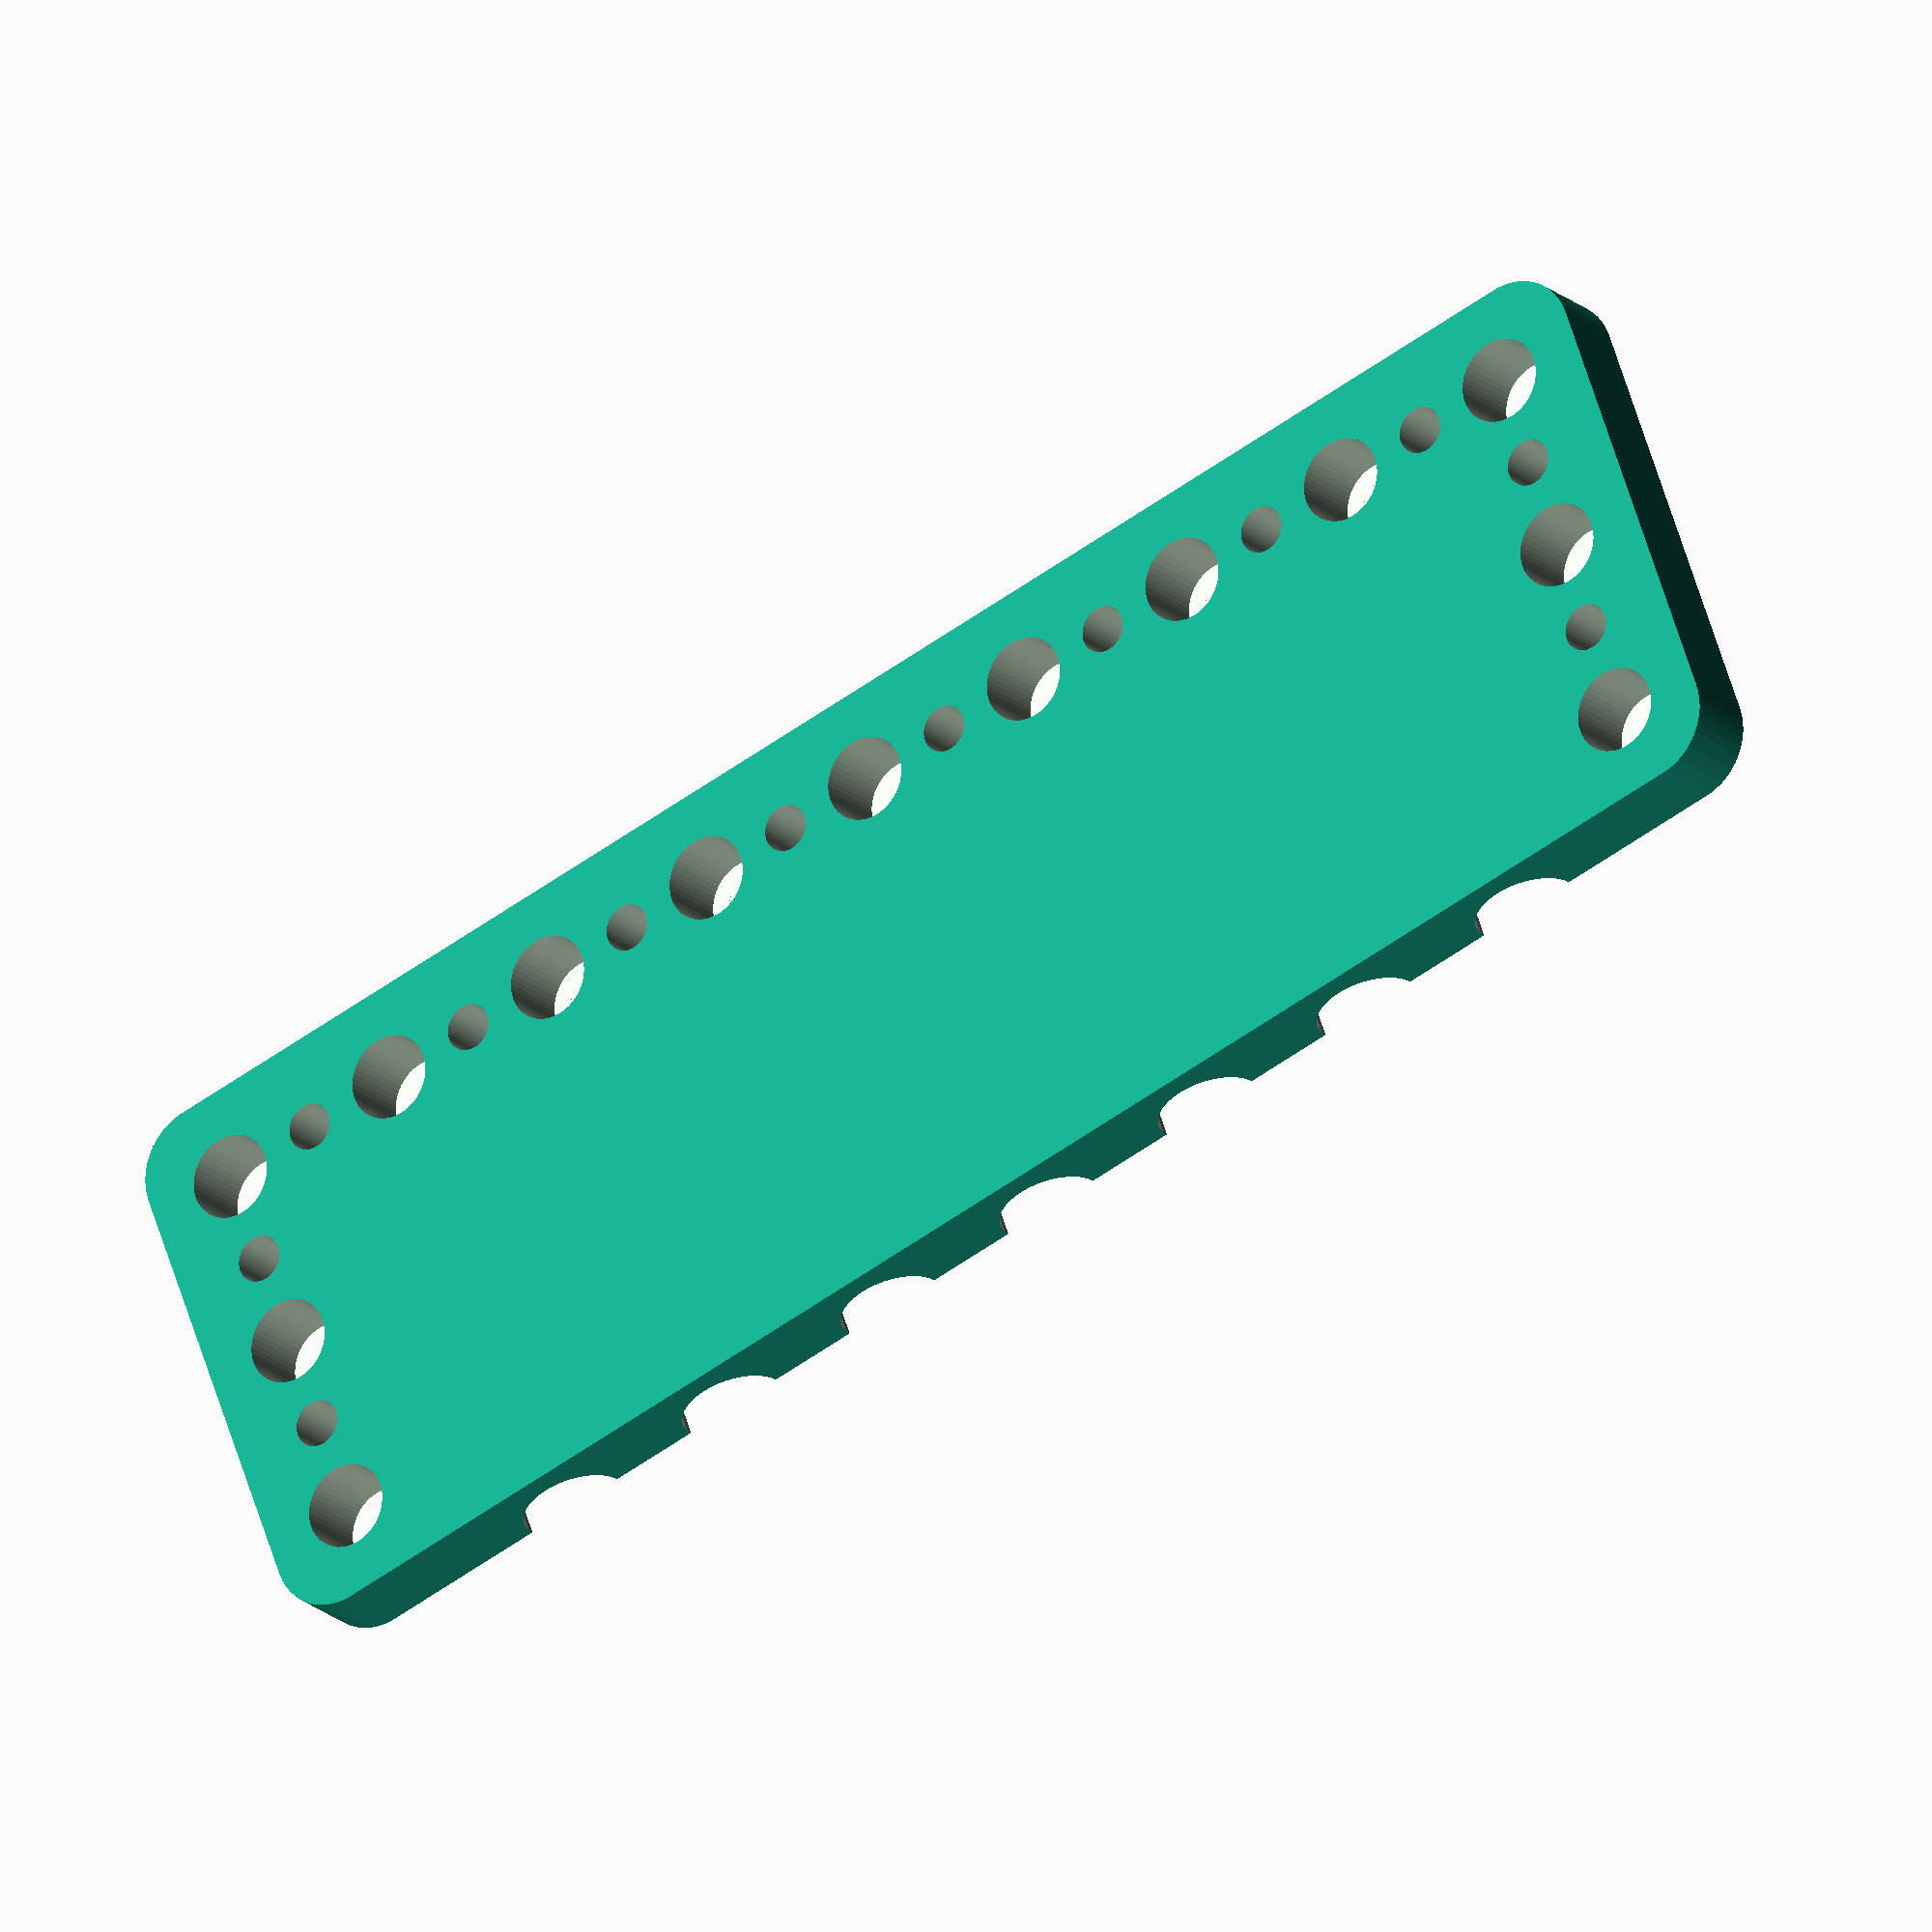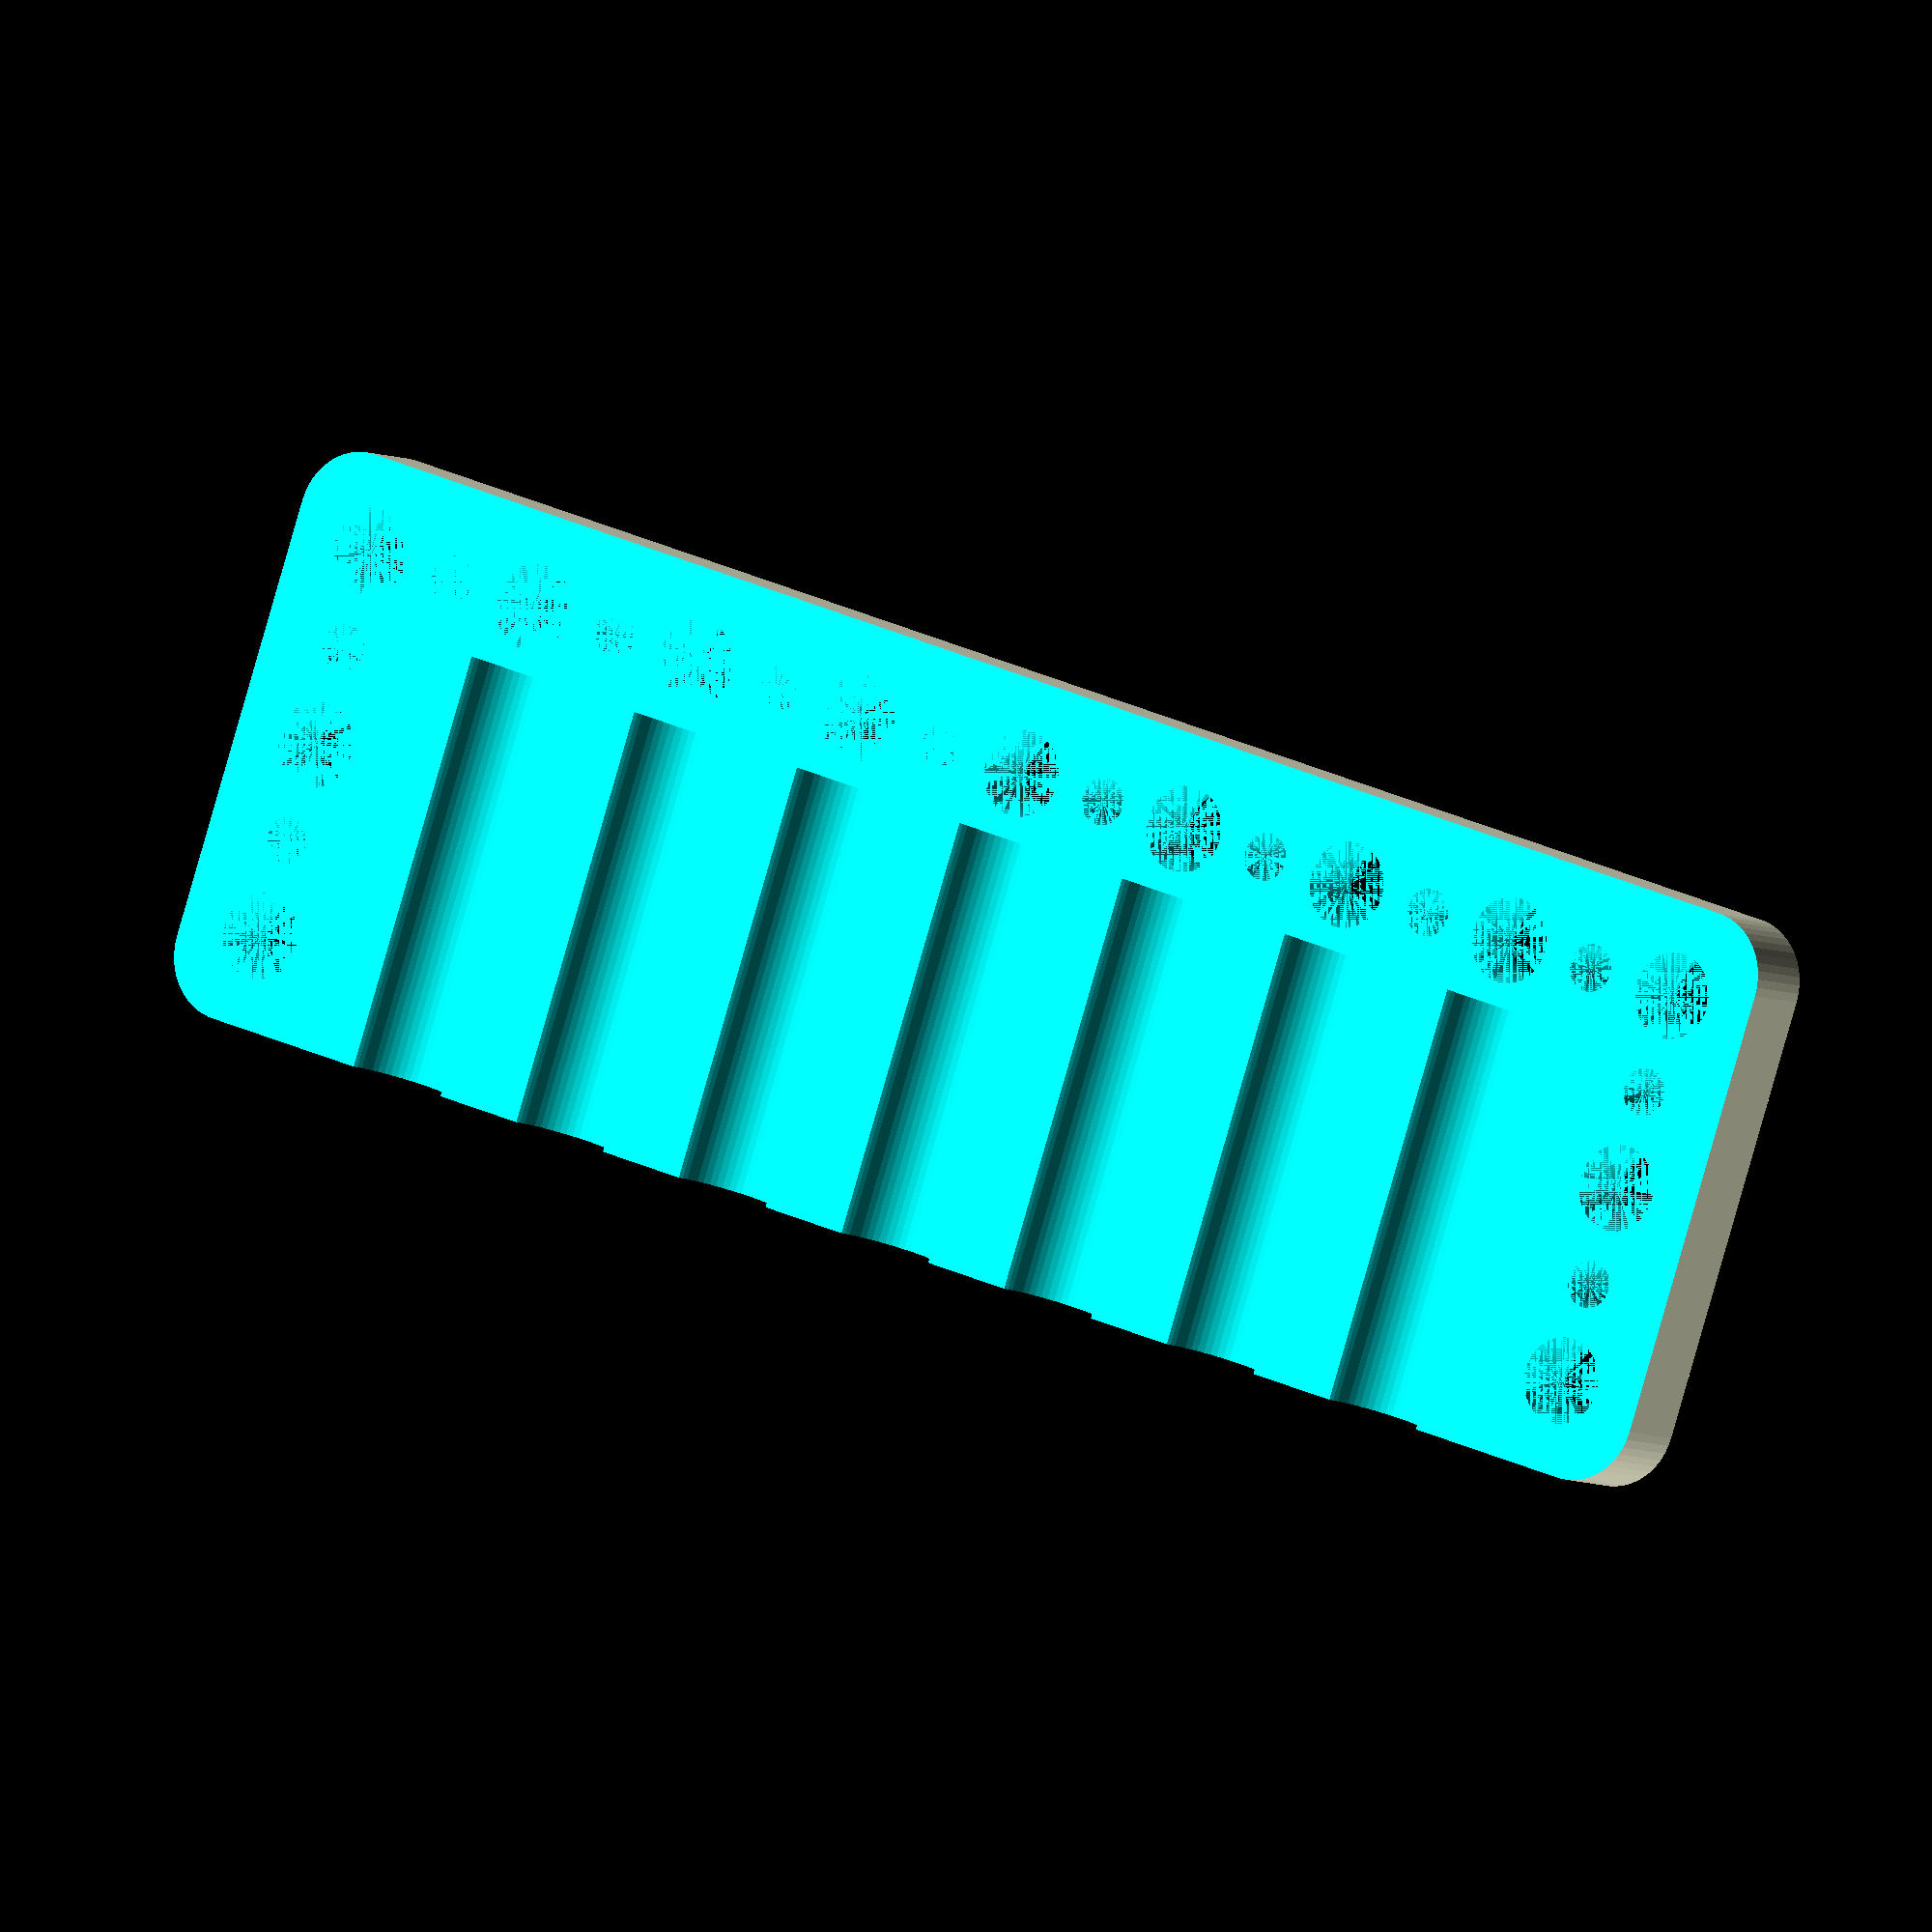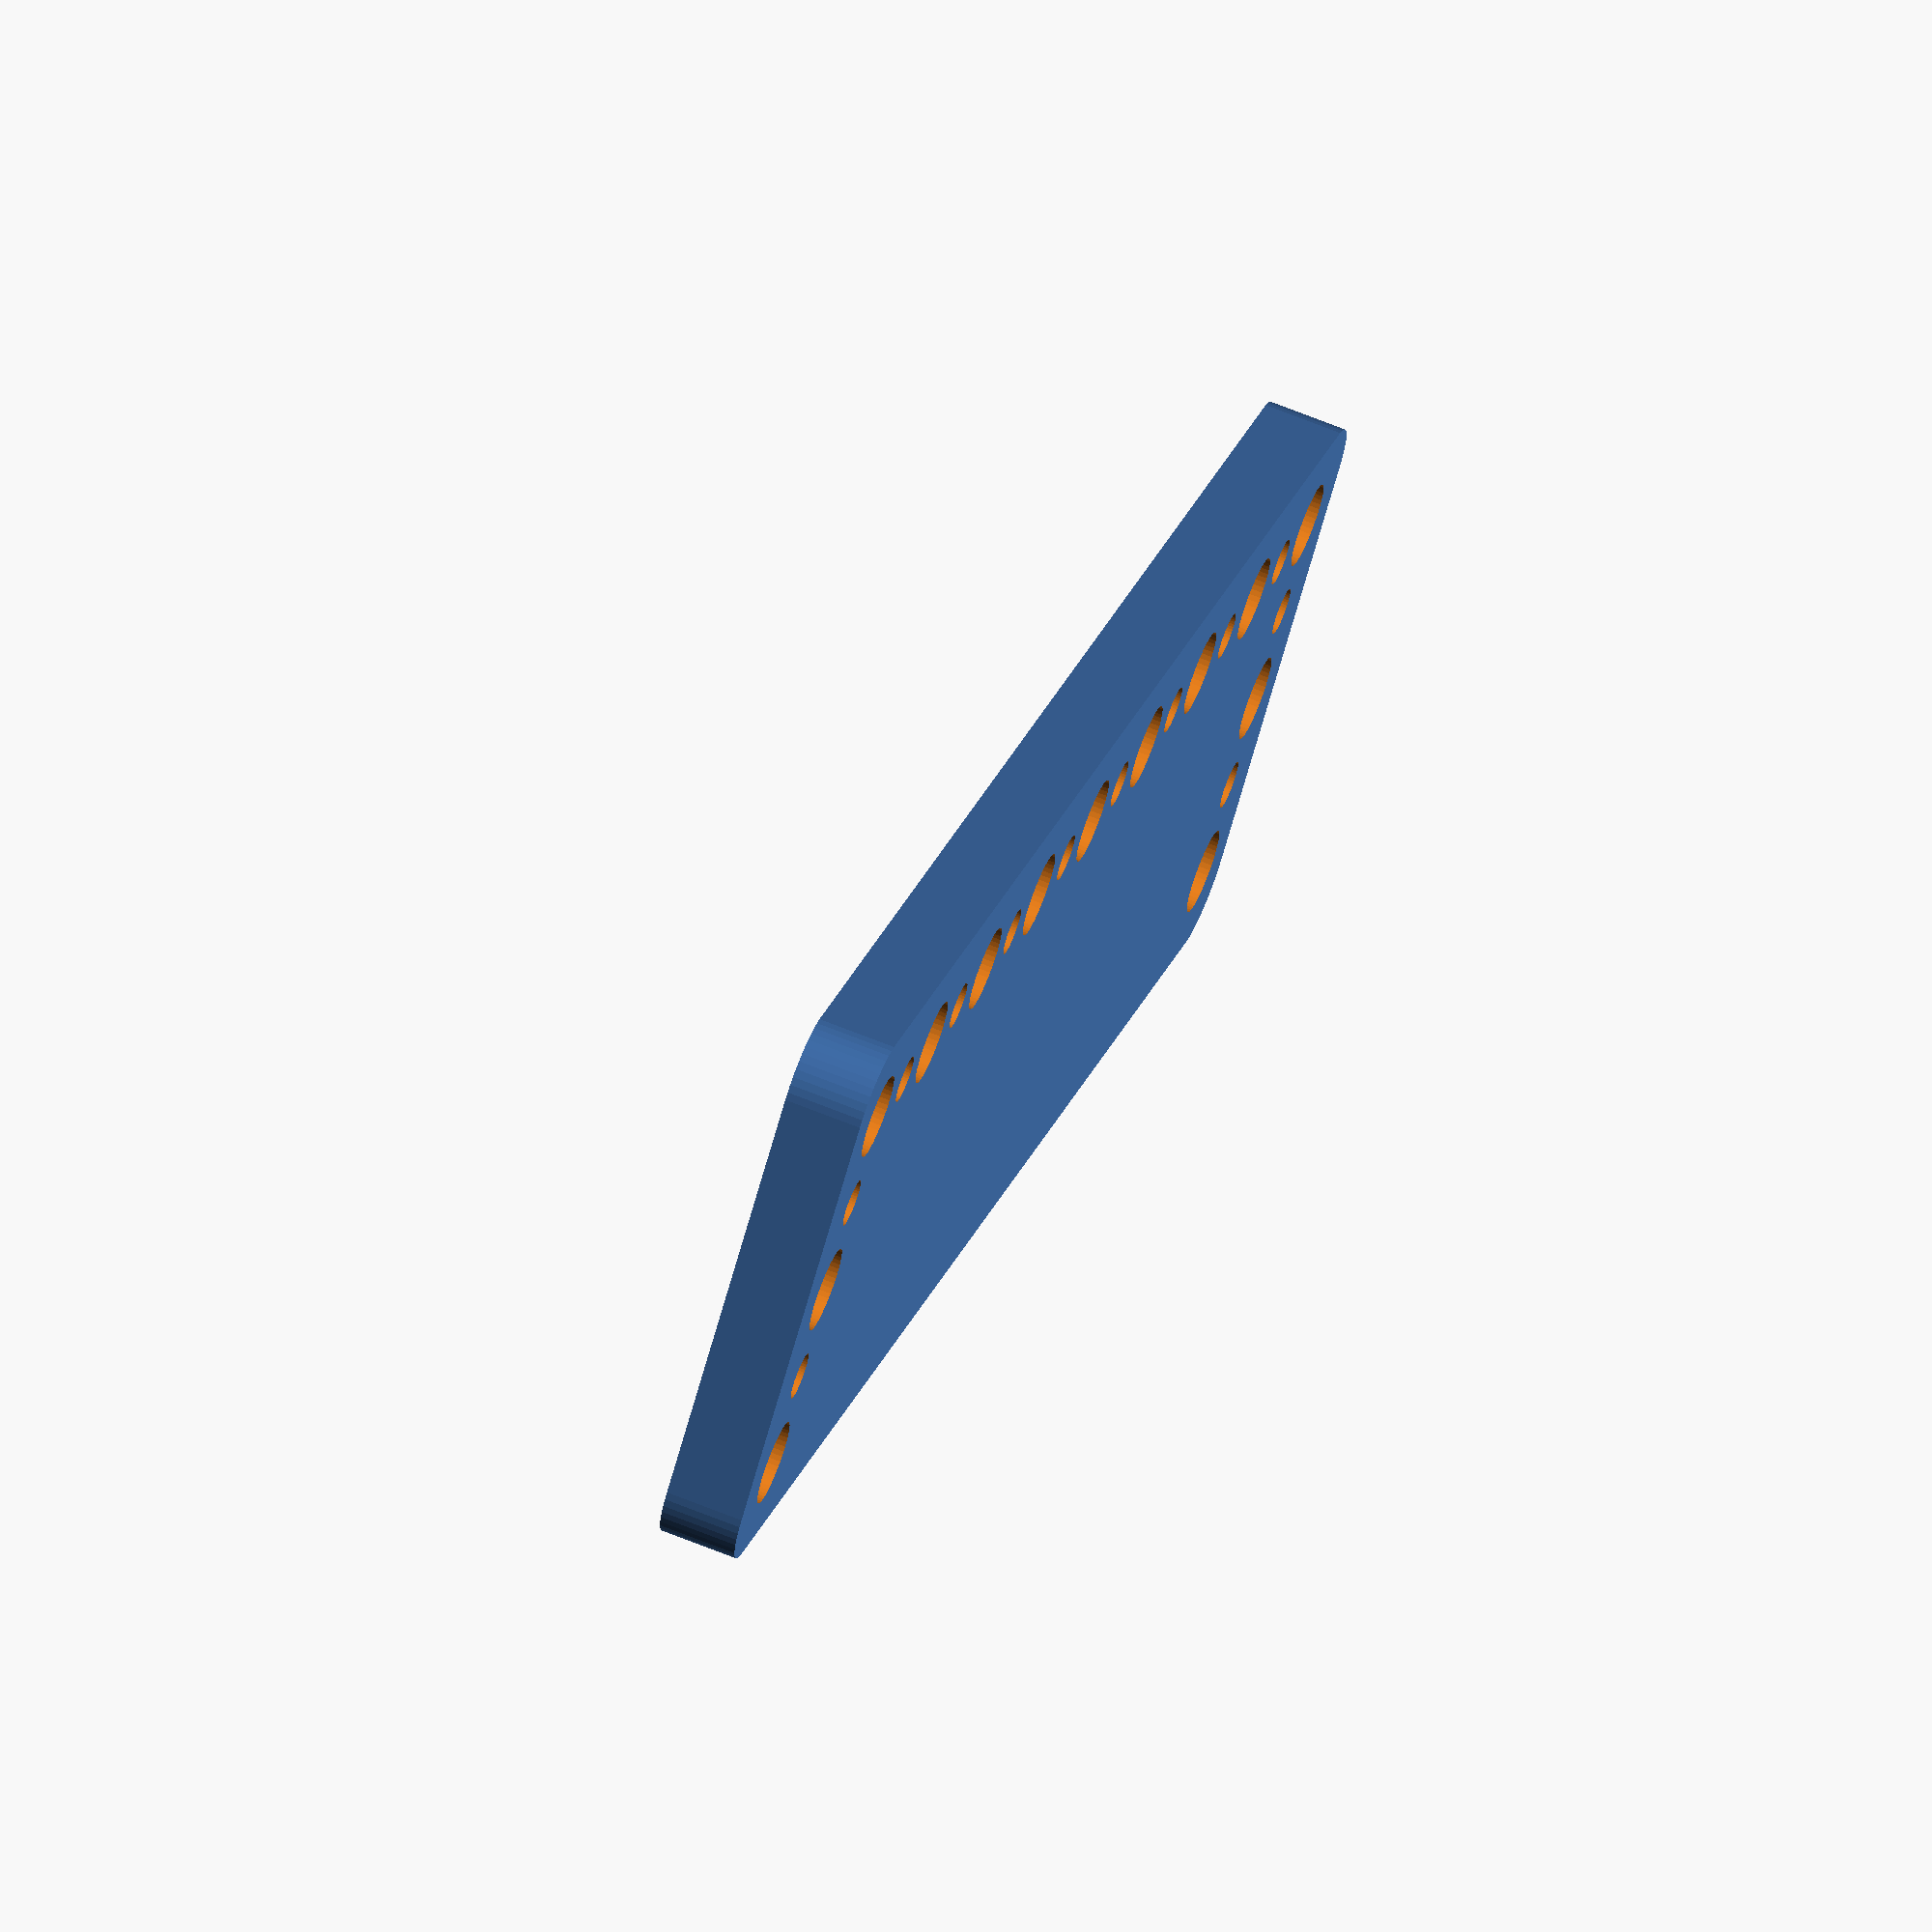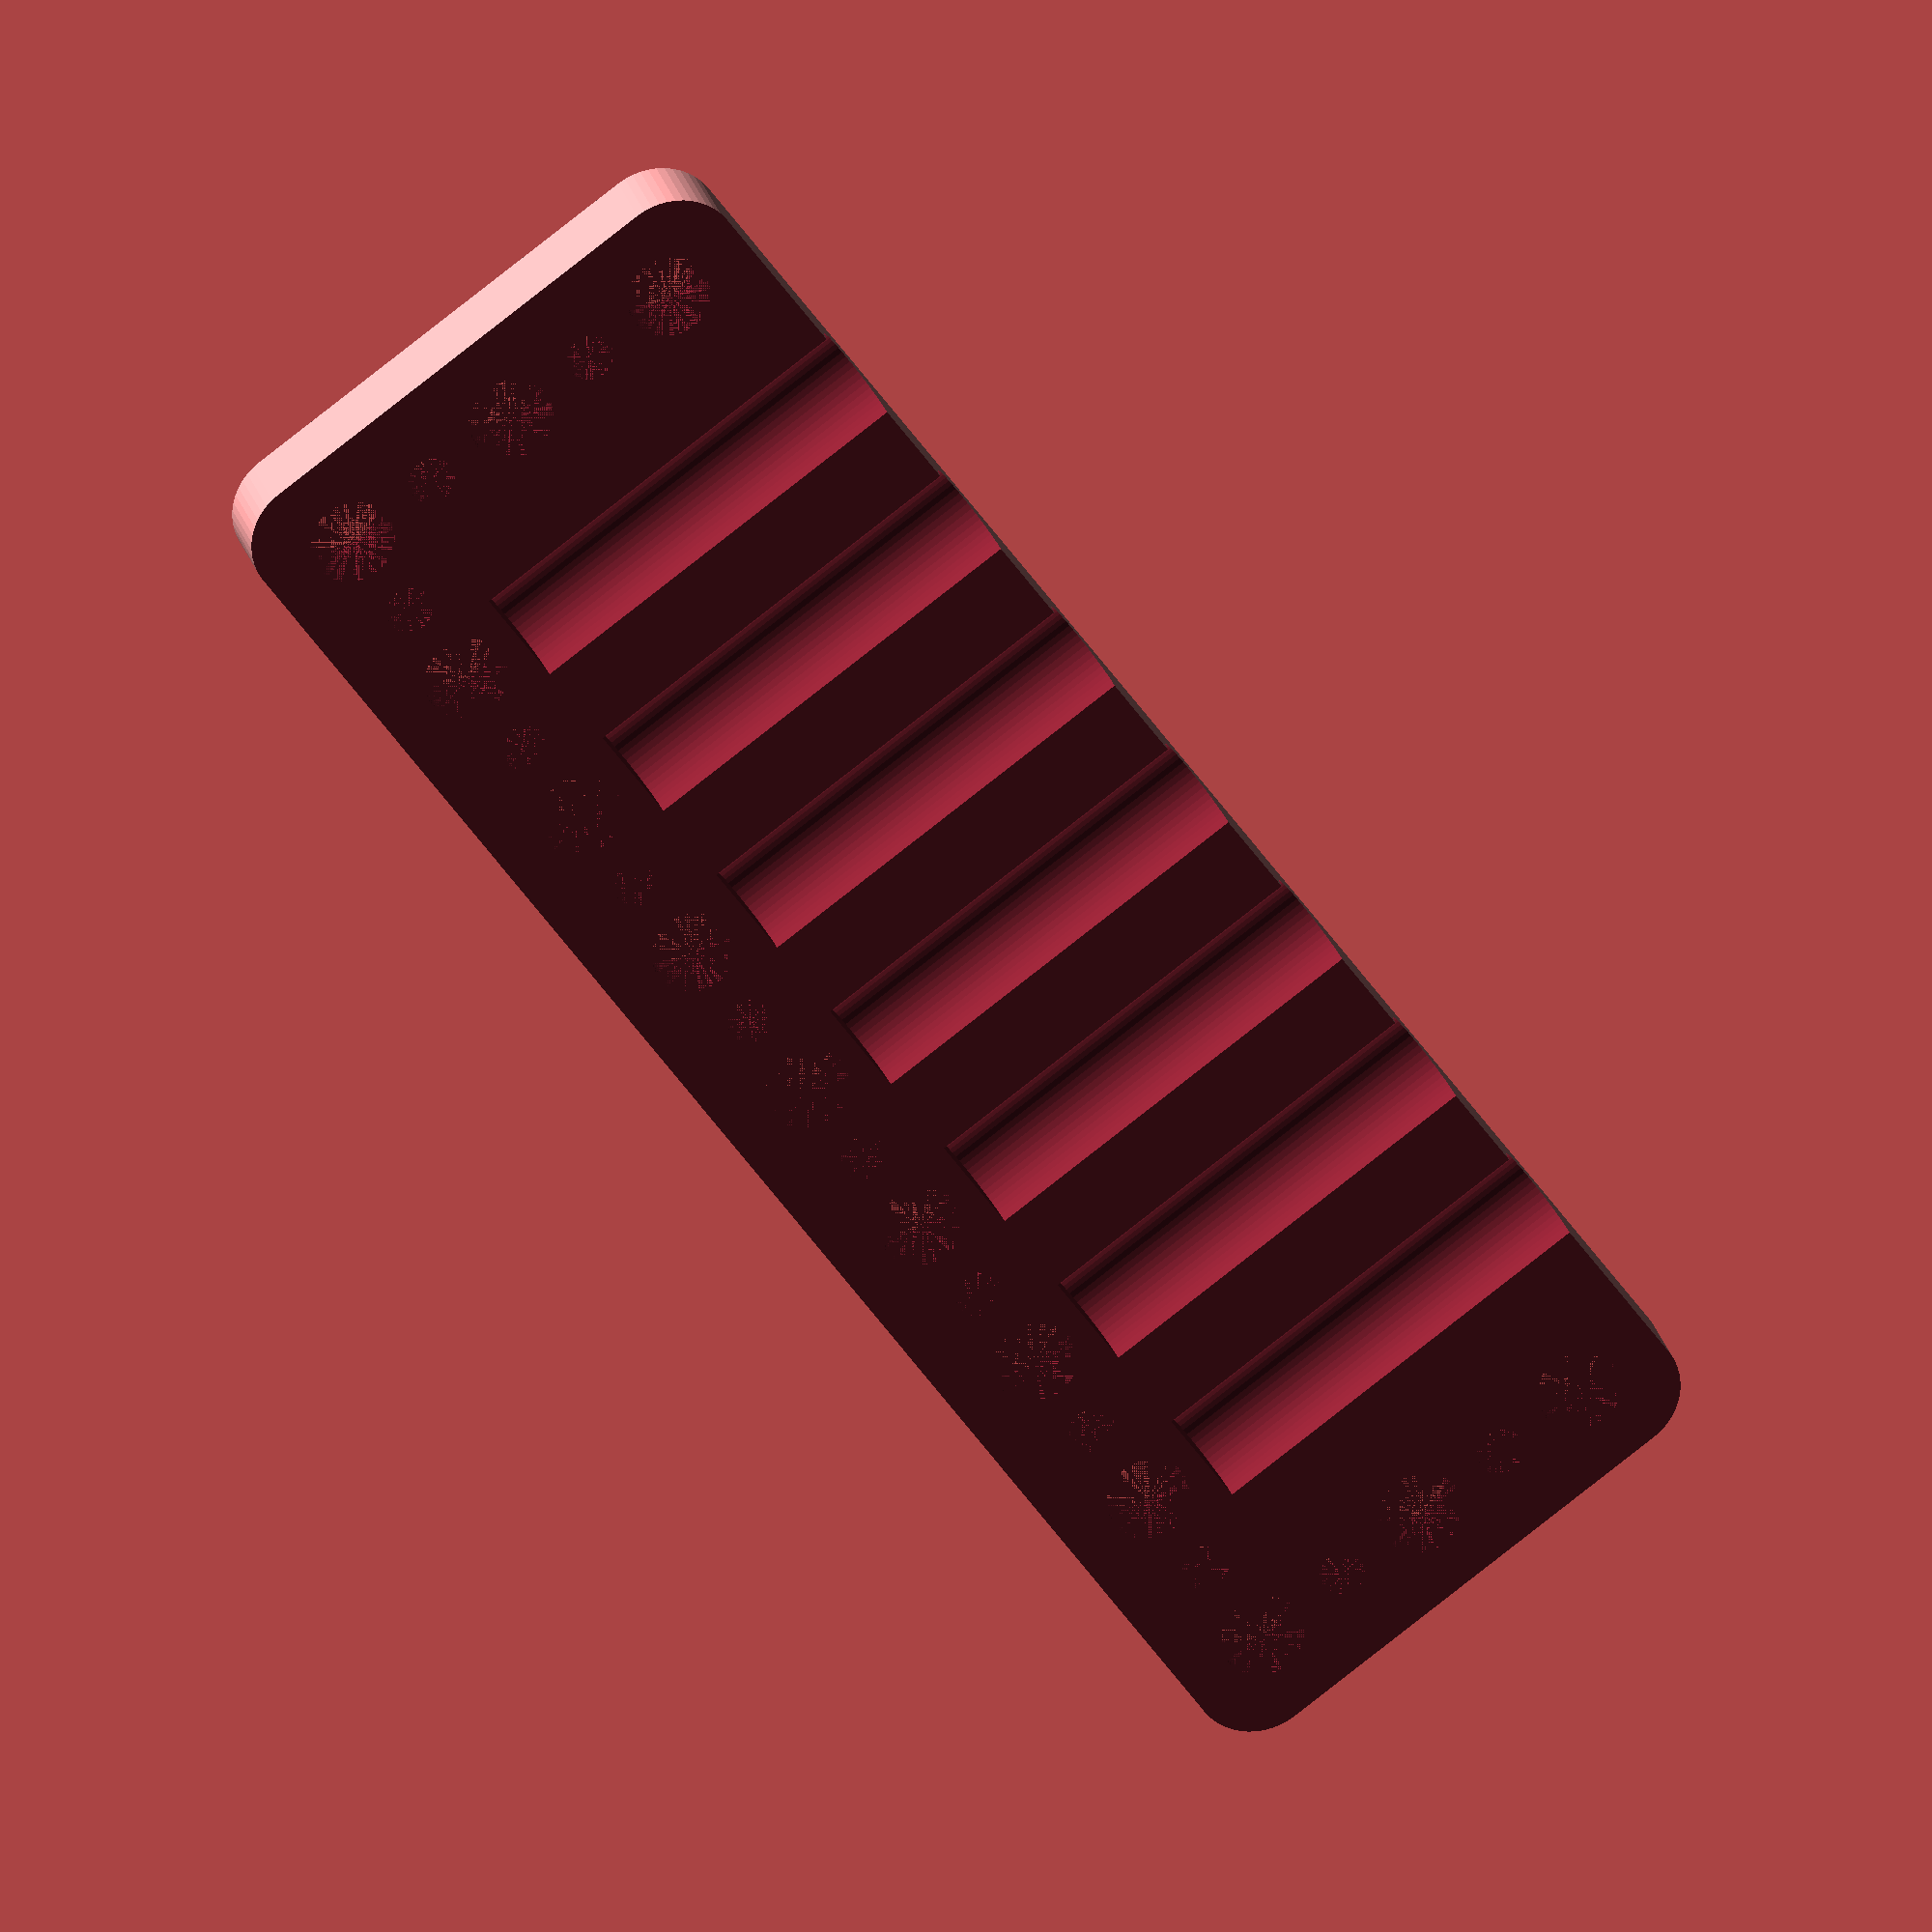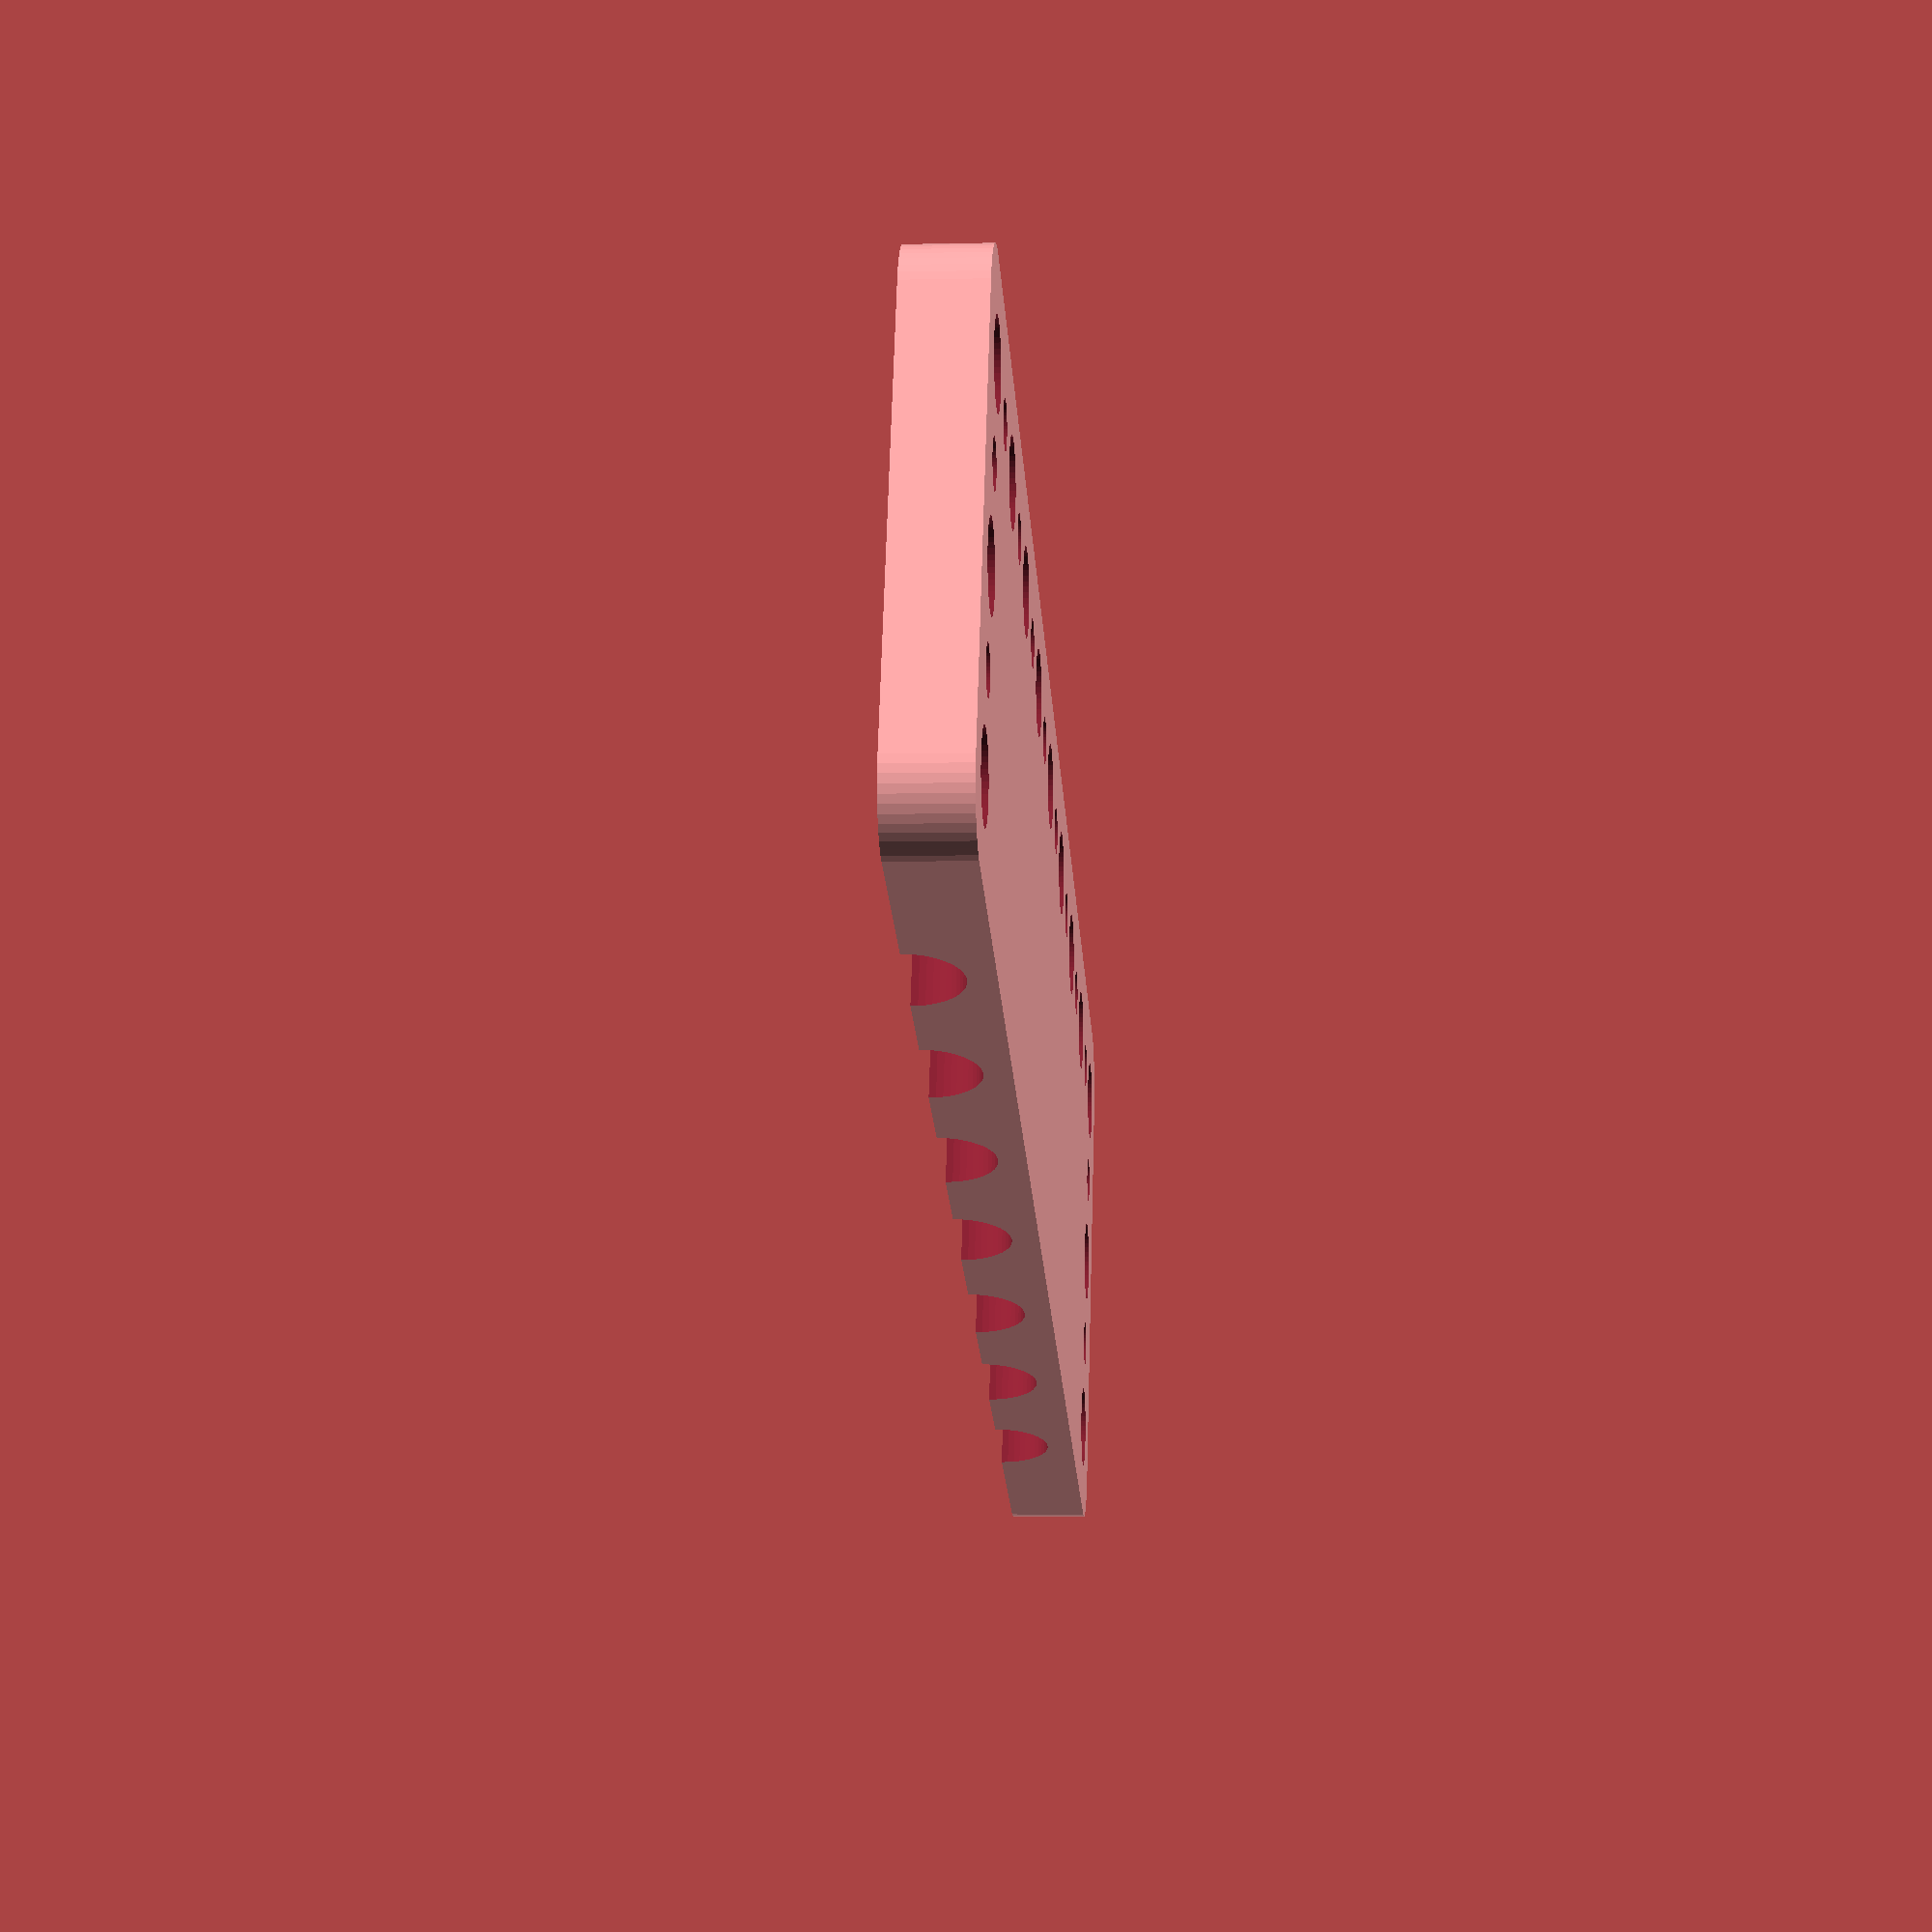
<openscad>
$fn = 50;


difference() {
	union() {
		translate(v = [0, 0, -6.0000000000]) {
			hull() {
				translate(v = [-62.0000000000, 17.0000000000, 0]) {
					cylinder(h = 12, r = 5);
				}
				translate(v = [62.0000000000, 17.0000000000, 0]) {
					cylinder(h = 12, r = 5);
				}
				translate(v = [-62.0000000000, -17.0000000000, 0]) {
					cylinder(h = 12, r = 5);
				}
				translate(v = [62.0000000000, -17.0000000000, 0]) {
					cylinder(h = 12, r = 5);
				}
			}
		}
	}
	union() {
		translate(v = [-45.0000000000, -10, 0.0000000000]) {
			rotate(a = [-90, 0, 0]) {
				cylinder(h = 100, r = 4.0000000000);
			}
		}
		translate(v = [-30.0000000000, -10, 0.0000000000]) {
			rotate(a = [-90, 0, 0]) {
				cylinder(h = 100, r = 4.0000000000);
			}
		}
		translate(v = [-15.0000000000, -10, 0.0000000000]) {
			rotate(a = [-90, 0, 0]) {
				cylinder(h = 100, r = 4.0000000000);
			}
		}
		translate(v = [0.0000000000, -10, 0.0000000000]) {
			rotate(a = [-90, 0, 0]) {
				cylinder(h = 100, r = 4.0000000000);
			}
		}
		translate(v = [15.0000000000, -10, 0.0000000000]) {
			rotate(a = [-90, 0, 0]) {
				cylinder(h = 100, r = 4.0000000000);
			}
		}
		translate(v = [30.0000000000, -10, 0.0000000000]) {
			rotate(a = [-90, 0, 0]) {
				cylinder(h = 100, r = 4.0000000000);
			}
		}
		translate(v = [45.0000000000, -10, 0.0000000000]) {
			rotate(a = [-90, 0, 0]) {
				cylinder(h = 100, r = 4.0000000000);
			}
		}
		translate(v = [-60.0000000000, -15.0000000000, 0]) {
			cylinder(h = 12, r = 3.2500000000);
		}
		translate(v = [-60.0000000000, 0.0000000000, 0]) {
			cylinder(h = 12, r = 3.2500000000);
		}
		translate(v = [-60.0000000000, 15.0000000000, 0]) {
			cylinder(h = 12, r = 3.2500000000);
		}
		translate(v = [60.0000000000, -15.0000000000, 0]) {
			cylinder(h = 12, r = 3.2500000000);
		}
		translate(v = [60.0000000000, 0.0000000000, 0]) {
			cylinder(h = 12, r = 3.2500000000);
		}
		translate(v = [60.0000000000, 15.0000000000, 0]) {
			cylinder(h = 12, r = 3.2500000000);
		}
		translate(v = [-60.0000000000, -15.0000000000, 0]) {
			cylinder(h = 12, r = 3.2500000000);
		}
		translate(v = [-45.0000000000, -15.0000000000, 0]) {
			cylinder(h = 12, r = 3.2500000000);
		}
		translate(v = [-30.0000000000, -15.0000000000, 0]) {
			cylinder(h = 12, r = 3.2500000000);
		}
		translate(v = [-15.0000000000, -15.0000000000, 0]) {
			cylinder(h = 12, r = 3.2500000000);
		}
		translate(v = [0.0000000000, -15.0000000000, 0]) {
			cylinder(h = 12, r = 3.2500000000);
		}
		translate(v = [15.0000000000, -15.0000000000, 0]) {
			cylinder(h = 12, r = 3.2500000000);
		}
		translate(v = [30.0000000000, -15.0000000000, 0]) {
			cylinder(h = 12, r = 3.2500000000);
		}
		translate(v = [45.0000000000, -15.0000000000, 0]) {
			cylinder(h = 12, r = 3.2500000000);
		}
		translate(v = [60.0000000000, -15.0000000000, 0]) {
			cylinder(h = 12, r = 3.2500000000);
		}
		translate(v = [-60.0000000000, -15.0000000000, 0]) {
			cylinder(h = 12, r = 1.8000000000);
		}
		translate(v = [-60.0000000000, -7.5000000000, 0]) {
			cylinder(h = 12, r = 1.8000000000);
		}
		translate(v = [-60.0000000000, 0.0000000000, 0]) {
			cylinder(h = 12, r = 1.8000000000);
		}
		translate(v = [-60.0000000000, 7.5000000000, 0]) {
			cylinder(h = 12, r = 1.8000000000);
		}
		translate(v = [-60.0000000000, 15.0000000000, 0]) {
			cylinder(h = 12, r = 1.8000000000);
		}
		translate(v = [60.0000000000, -15.0000000000, 0]) {
			cylinder(h = 12, r = 1.8000000000);
		}
		translate(v = [60.0000000000, -7.5000000000, 0]) {
			cylinder(h = 12, r = 1.8000000000);
		}
		translate(v = [60.0000000000, 0.0000000000, 0]) {
			cylinder(h = 12, r = 1.8000000000);
		}
		translate(v = [60.0000000000, 7.5000000000, 0]) {
			cylinder(h = 12, r = 1.8000000000);
		}
		translate(v = [60.0000000000, 15.0000000000, 0]) {
			cylinder(h = 12, r = 1.8000000000);
		}
		translate(v = [-60.0000000000, -15.0000000000, 0]) {
			cylinder(h = 12, r = 1.8000000000);
		}
		translate(v = [-52.5000000000, -15.0000000000, 0]) {
			cylinder(h = 12, r = 1.8000000000);
		}
		translate(v = [-45.0000000000, -15.0000000000, 0]) {
			cylinder(h = 12, r = 1.8000000000);
		}
		translate(v = [-37.5000000000, -15.0000000000, 0]) {
			cylinder(h = 12, r = 1.8000000000);
		}
		translate(v = [-30.0000000000, -15.0000000000, 0]) {
			cylinder(h = 12, r = 1.8000000000);
		}
		translate(v = [-22.5000000000, -15.0000000000, 0]) {
			cylinder(h = 12, r = 1.8000000000);
		}
		translate(v = [-15.0000000000, -15.0000000000, 0]) {
			cylinder(h = 12, r = 1.8000000000);
		}
		translate(v = [-7.5000000000, -15.0000000000, 0]) {
			cylinder(h = 12, r = 1.8000000000);
		}
		translate(v = [0.0000000000, -15.0000000000, 0]) {
			cylinder(h = 12, r = 1.8000000000);
		}
		translate(v = [7.5000000000, -15.0000000000, 0]) {
			cylinder(h = 12, r = 1.8000000000);
		}
		translate(v = [15.0000000000, -15.0000000000, 0]) {
			cylinder(h = 12, r = 1.8000000000);
		}
		translate(v = [22.5000000000, -15.0000000000, 0]) {
			cylinder(h = 12, r = 1.8000000000);
		}
		translate(v = [30.0000000000, -15.0000000000, 0]) {
			cylinder(h = 12, r = 1.8000000000);
		}
		translate(v = [37.5000000000, -15.0000000000, 0]) {
			cylinder(h = 12, r = 1.8000000000);
		}
		translate(v = [45.0000000000, -15.0000000000, 0]) {
			cylinder(h = 12, r = 1.8000000000);
		}
		translate(v = [52.5000000000, -15.0000000000, 0]) {
			cylinder(h = 12, r = 1.8000000000);
		}
		translate(v = [60.0000000000, -15.0000000000, 0]) {
			cylinder(h = 12, r = 1.8000000000);
		}
		translate(v = [-60.0000000000, -15.0000000000, 0]) {
			cylinder(h = 12, r = 1.8000000000);
		}
		translate(v = [-60.0000000000, -7.5000000000, 0]) {
			cylinder(h = 12, r = 1.8000000000);
		}
		translate(v = [-60.0000000000, 0.0000000000, 0]) {
			cylinder(h = 12, r = 1.8000000000);
		}
		translate(v = [-60.0000000000, 7.5000000000, 0]) {
			cylinder(h = 12, r = 1.8000000000);
		}
		translate(v = [-60.0000000000, 15.0000000000, 0]) {
			cylinder(h = 12, r = 1.8000000000);
		}
		translate(v = [60.0000000000, -15.0000000000, 0]) {
			cylinder(h = 12, r = 1.8000000000);
		}
		translate(v = [60.0000000000, -7.5000000000, 0]) {
			cylinder(h = 12, r = 1.8000000000);
		}
		translate(v = [60.0000000000, 0.0000000000, 0]) {
			cylinder(h = 12, r = 1.8000000000);
		}
		translate(v = [60.0000000000, 7.5000000000, 0]) {
			cylinder(h = 12, r = 1.8000000000);
		}
		translate(v = [60.0000000000, 15.0000000000, 0]) {
			cylinder(h = 12, r = 1.8000000000);
		}
		translate(v = [-60.0000000000, -15.0000000000, 0]) {
			cylinder(h = 12, r = 1.8000000000);
		}
		translate(v = [-52.5000000000, -15.0000000000, 0]) {
			cylinder(h = 12, r = 1.8000000000);
		}
		translate(v = [-45.0000000000, -15.0000000000, 0]) {
			cylinder(h = 12, r = 1.8000000000);
		}
		translate(v = [-37.5000000000, -15.0000000000, 0]) {
			cylinder(h = 12, r = 1.8000000000);
		}
		translate(v = [-30.0000000000, -15.0000000000, 0]) {
			cylinder(h = 12, r = 1.8000000000);
		}
		translate(v = [-22.5000000000, -15.0000000000, 0]) {
			cylinder(h = 12, r = 1.8000000000);
		}
		translate(v = [-15.0000000000, -15.0000000000, 0]) {
			cylinder(h = 12, r = 1.8000000000);
		}
		translate(v = [-7.5000000000, -15.0000000000, 0]) {
			cylinder(h = 12, r = 1.8000000000);
		}
		translate(v = [0.0000000000, -15.0000000000, 0]) {
			cylinder(h = 12, r = 1.8000000000);
		}
		translate(v = [7.5000000000, -15.0000000000, 0]) {
			cylinder(h = 12, r = 1.8000000000);
		}
		translate(v = [15.0000000000, -15.0000000000, 0]) {
			cylinder(h = 12, r = 1.8000000000);
		}
		translate(v = [22.5000000000, -15.0000000000, 0]) {
			cylinder(h = 12, r = 1.8000000000);
		}
		translate(v = [30.0000000000, -15.0000000000, 0]) {
			cylinder(h = 12, r = 1.8000000000);
		}
		translate(v = [37.5000000000, -15.0000000000, 0]) {
			cylinder(h = 12, r = 1.8000000000);
		}
		translate(v = [45.0000000000, -15.0000000000, 0]) {
			cylinder(h = 12, r = 1.8000000000);
		}
		translate(v = [52.5000000000, -15.0000000000, 0]) {
			cylinder(h = 12, r = 1.8000000000);
		}
		translate(v = [60.0000000000, -15.0000000000, 0]) {
			cylinder(h = 12, r = 1.8000000000);
		}
		translate(v = [-60.0000000000, -15.0000000000, 0]) {
			cylinder(h = 12, r = 1.8000000000);
		}
		translate(v = [-60.0000000000, -7.5000000000, 0]) {
			cylinder(h = 12, r = 1.8000000000);
		}
		translate(v = [-60.0000000000, 0.0000000000, 0]) {
			cylinder(h = 12, r = 1.8000000000);
		}
		translate(v = [-60.0000000000, 7.5000000000, 0]) {
			cylinder(h = 12, r = 1.8000000000);
		}
		translate(v = [-60.0000000000, 15.0000000000, 0]) {
			cylinder(h = 12, r = 1.8000000000);
		}
		translate(v = [60.0000000000, -15.0000000000, 0]) {
			cylinder(h = 12, r = 1.8000000000);
		}
		translate(v = [60.0000000000, -7.5000000000, 0]) {
			cylinder(h = 12, r = 1.8000000000);
		}
		translate(v = [60.0000000000, 0.0000000000, 0]) {
			cylinder(h = 12, r = 1.8000000000);
		}
		translate(v = [60.0000000000, 7.5000000000, 0]) {
			cylinder(h = 12, r = 1.8000000000);
		}
		translate(v = [60.0000000000, 15.0000000000, 0]) {
			cylinder(h = 12, r = 1.8000000000);
		}
		translate(v = [-60.0000000000, -15.0000000000, 0]) {
			cylinder(h = 12, r = 1.8000000000);
		}
		translate(v = [-52.5000000000, -15.0000000000, 0]) {
			cylinder(h = 12, r = 1.8000000000);
		}
		translate(v = [-45.0000000000, -15.0000000000, 0]) {
			cylinder(h = 12, r = 1.8000000000);
		}
		translate(v = [-37.5000000000, -15.0000000000, 0]) {
			cylinder(h = 12, r = 1.8000000000);
		}
		translate(v = [-30.0000000000, -15.0000000000, 0]) {
			cylinder(h = 12, r = 1.8000000000);
		}
		translate(v = [-22.5000000000, -15.0000000000, 0]) {
			cylinder(h = 12, r = 1.8000000000);
		}
		translate(v = [-15.0000000000, -15.0000000000, 0]) {
			cylinder(h = 12, r = 1.8000000000);
		}
		translate(v = [-7.5000000000, -15.0000000000, 0]) {
			cylinder(h = 12, r = 1.8000000000);
		}
		translate(v = [0.0000000000, -15.0000000000, 0]) {
			cylinder(h = 12, r = 1.8000000000);
		}
		translate(v = [7.5000000000, -15.0000000000, 0]) {
			cylinder(h = 12, r = 1.8000000000);
		}
		translate(v = [15.0000000000, -15.0000000000, 0]) {
			cylinder(h = 12, r = 1.8000000000);
		}
		translate(v = [22.5000000000, -15.0000000000, 0]) {
			cylinder(h = 12, r = 1.8000000000);
		}
		translate(v = [30.0000000000, -15.0000000000, 0]) {
			cylinder(h = 12, r = 1.8000000000);
		}
		translate(v = [37.5000000000, -15.0000000000, 0]) {
			cylinder(h = 12, r = 1.8000000000);
		}
		translate(v = [45.0000000000, -15.0000000000, 0]) {
			cylinder(h = 12, r = 1.8000000000);
		}
		translate(v = [52.5000000000, -15.0000000000, 0]) {
			cylinder(h = 12, r = 1.8000000000);
		}
		translate(v = [60.0000000000, -15.0000000000, 0]) {
			cylinder(h = 12, r = 1.8000000000);
		}
		translate(v = [-250.0000000000, -250.0000000000, -500]) {
			cube(size = [500, 500, 500]);
		}
		translate(v = [-250.0000000000, -250.0000000000, -500]) {
			cube(size = [500, 500, 500]);
		}
		translate(v = [-250.0000000000, -250.0000000000, -500]) {
			cube(size = [500, 500, 500]);
		}
	}
}
</openscad>
<views>
elev=20.0 azim=160.0 roll=32.8 proj=o view=solid
elev=5.2 azim=161.2 roll=211.2 proj=o view=solid
elev=111.2 azim=44.2 roll=248.1 proj=o view=solid
elev=155.5 azim=125.7 roll=13.9 proj=o view=wireframe
elev=3.2 azim=201.8 roll=274.5 proj=p view=wireframe
</views>
